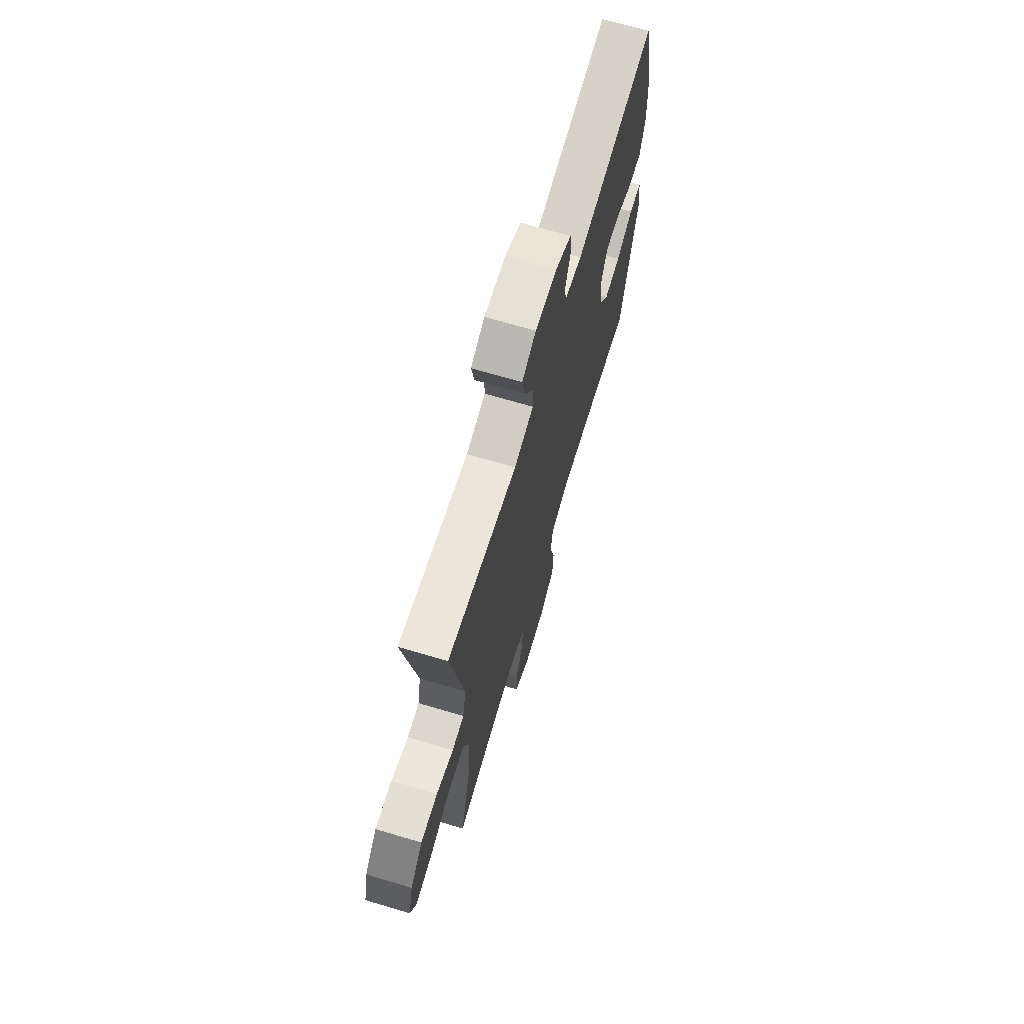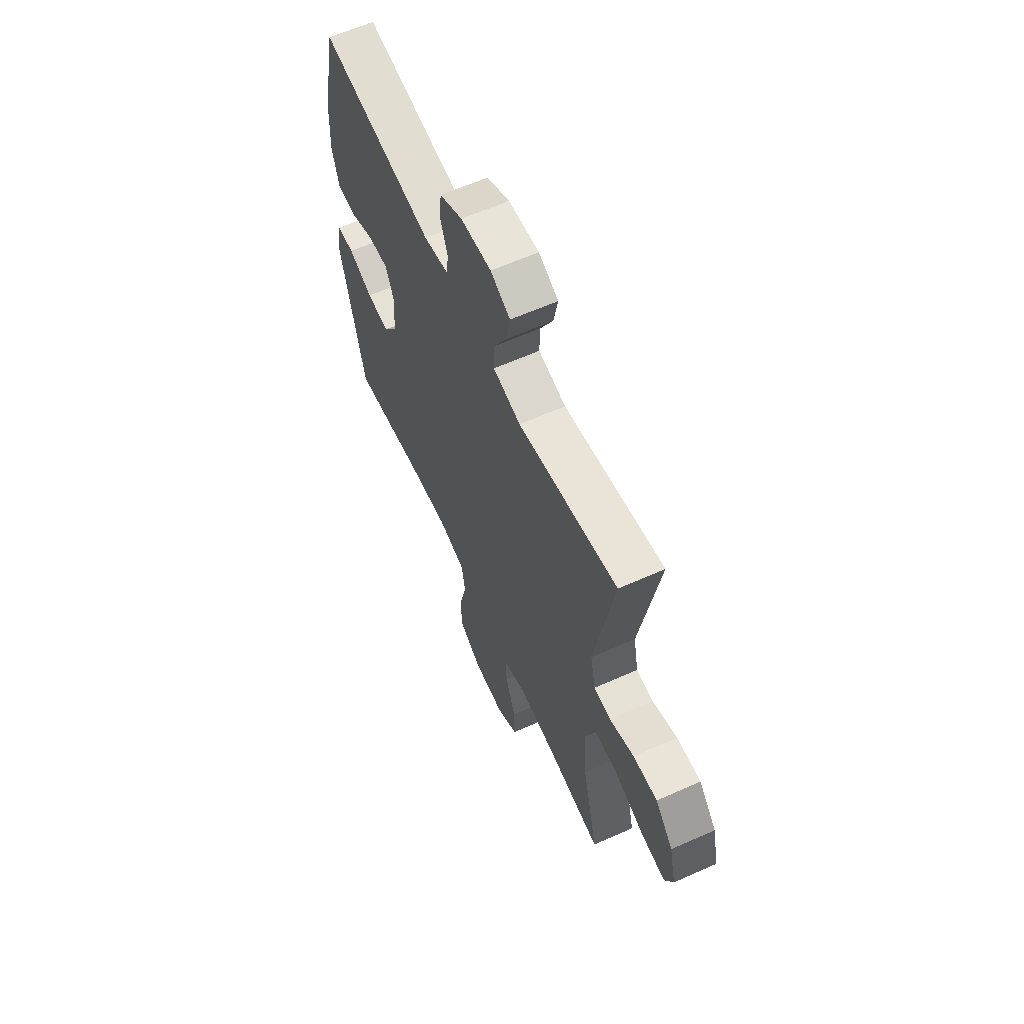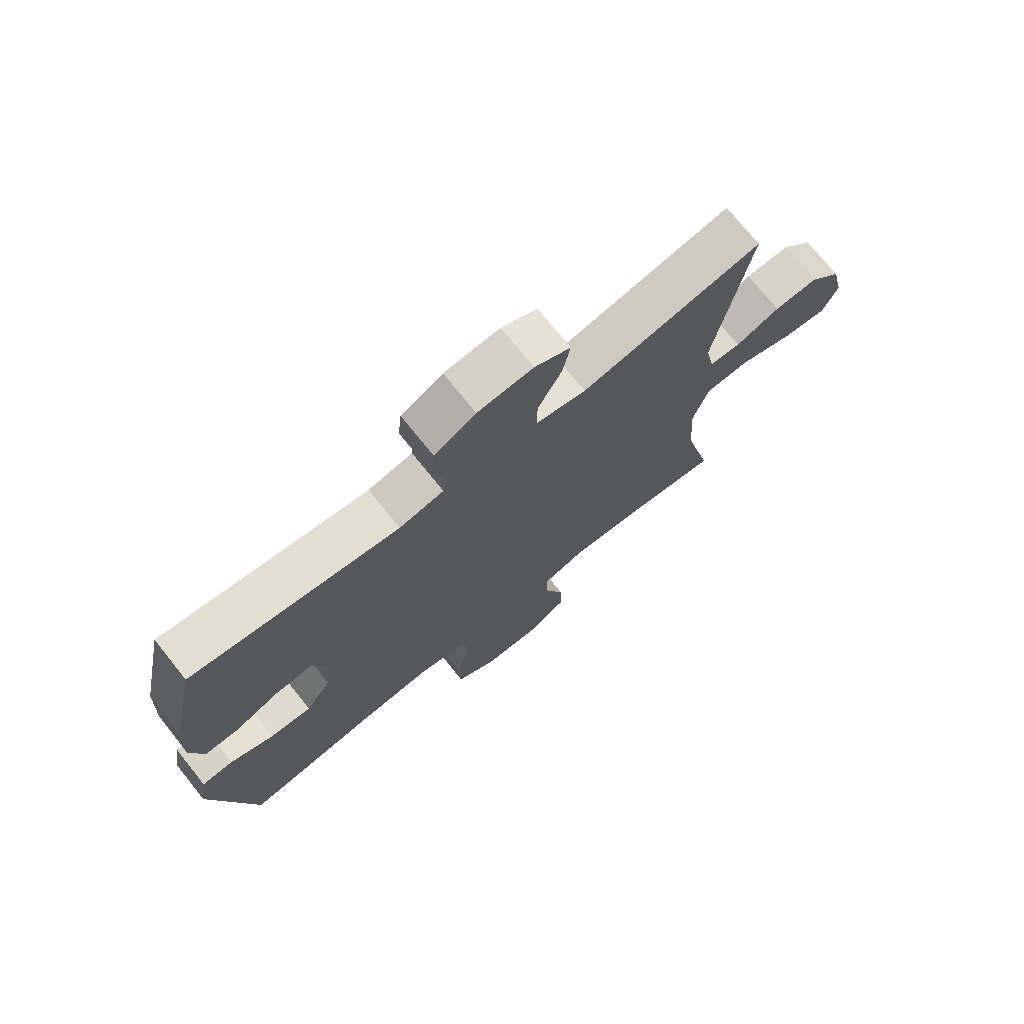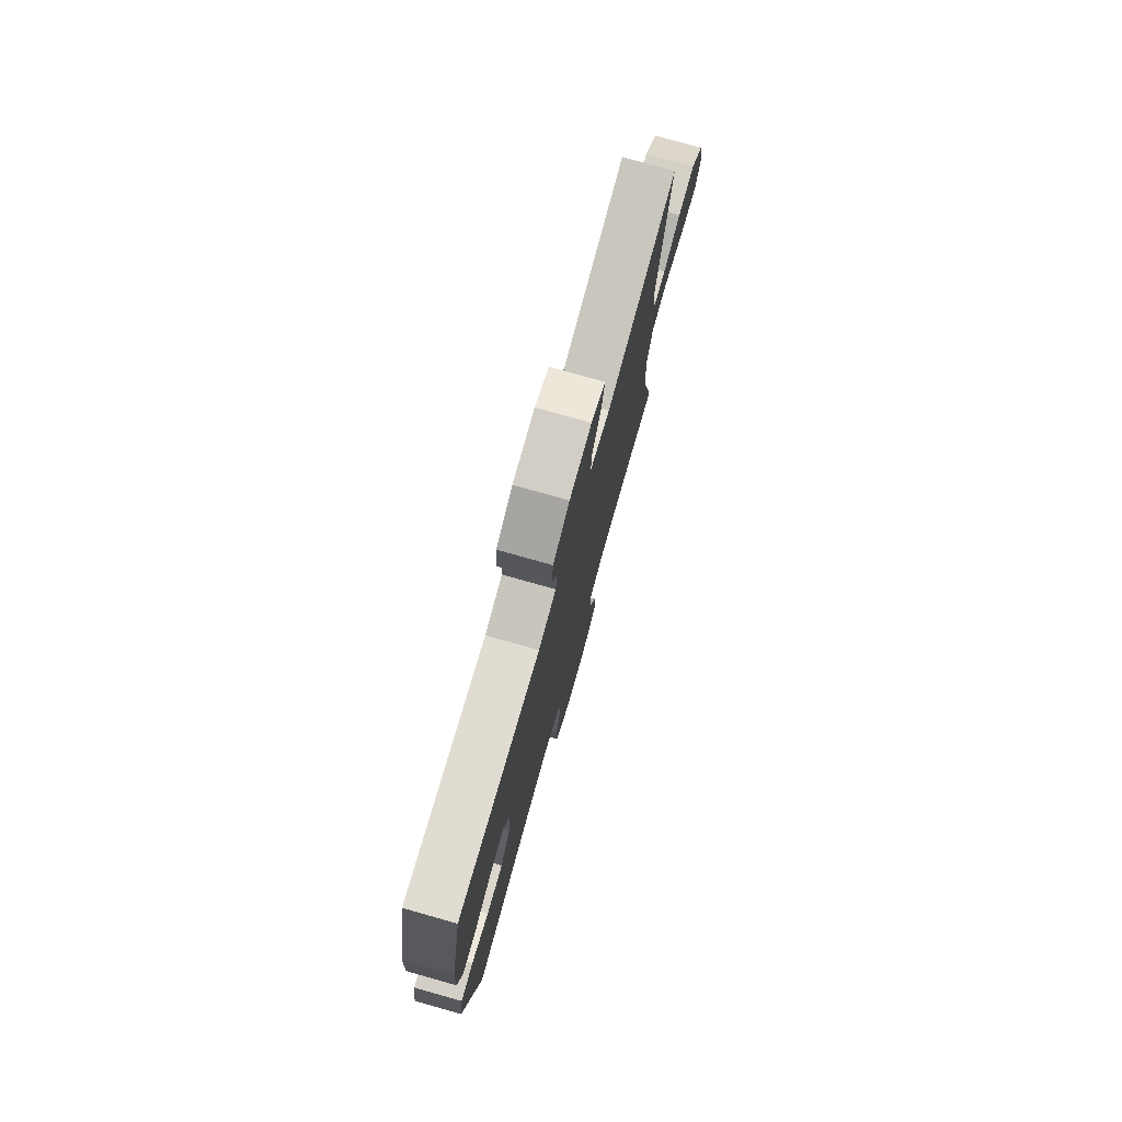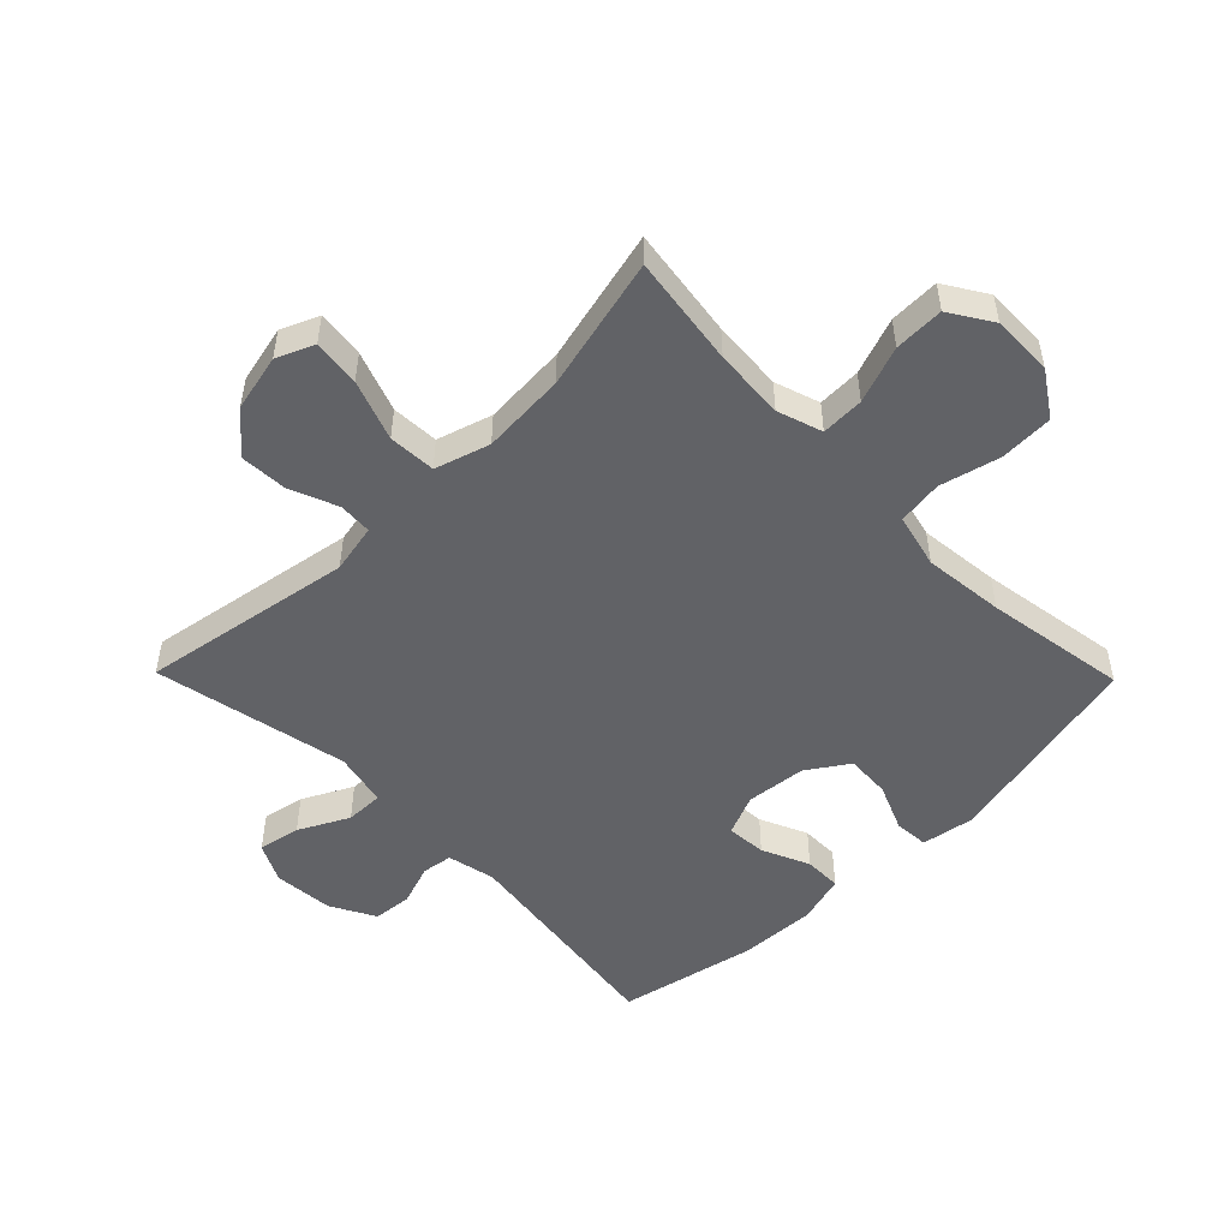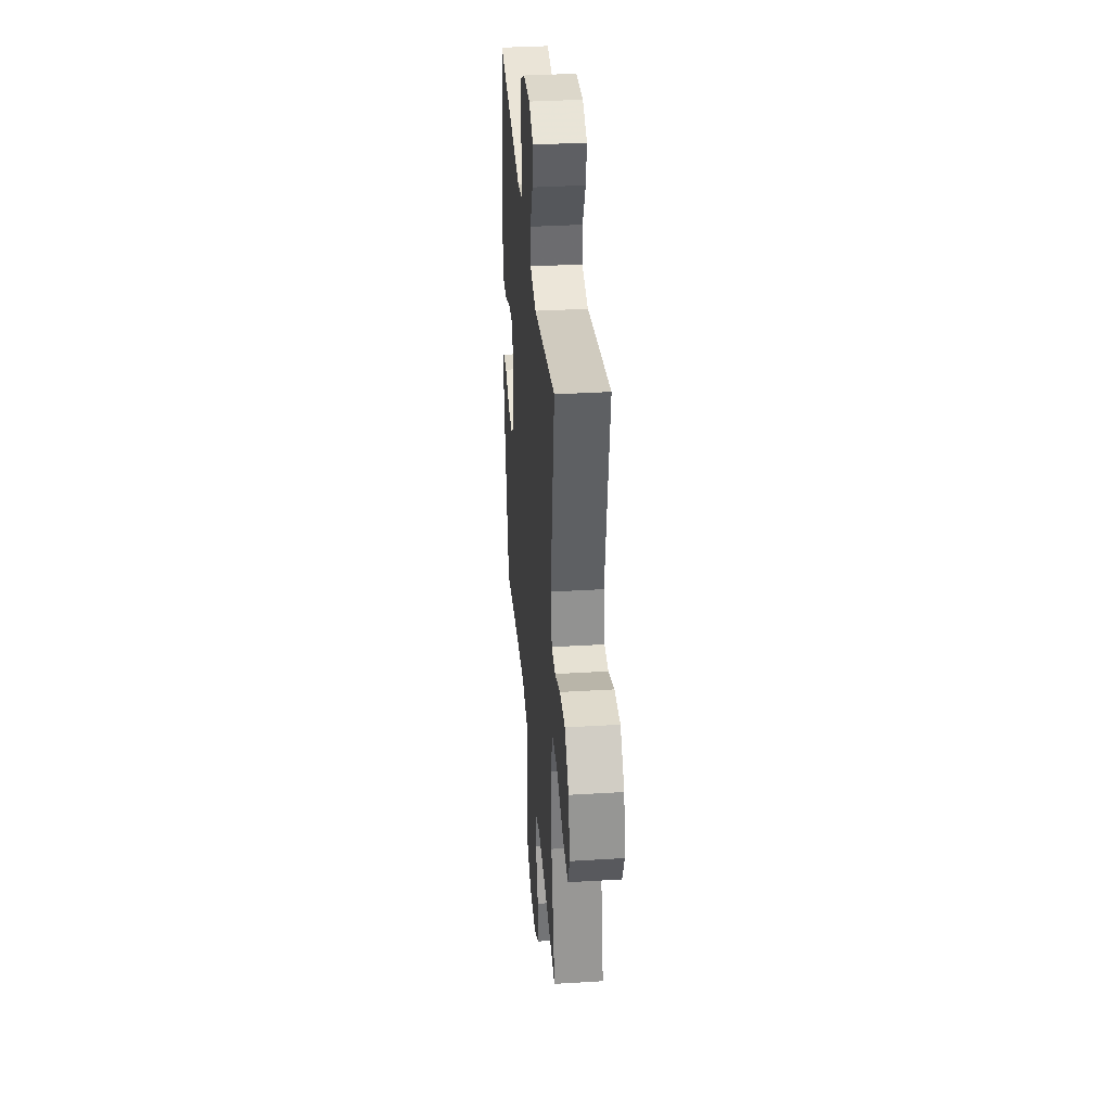
<metadata>
{"format":"obj","ext":"obj","renderer":"f3d","projection":"perspective","resolution":1024,"background":"white","views":[{"elev":69.8,"azim":106.5,"up":"+Z"},{"elev":62.6,"azim":65.7,"up":"+Z"},{"elev":73.5,"azim":-38.7,"up":"+Z"},{"elev":77.1,"azim":-74.3,"up":"+Z"},{"elev":-50.7,"azim":134.4,"up":"+Y"},{"elev":35.6,"azim":85.4,"up":"+Z"}]}
</metadata>
<code>
v -0.5 0.07 0.5
v -0.142 0.07 0.452
v -0.065 0.07 0.469
v -0.058 0.07 0.518
v -0.081 0.07 0.585
v -0.075 0.07 0.647
v -0.003 0.07 0.686
v 0.093 0.07 0.694
v 0.155 0.07 0.663
v 0.142 0.07 0.595
v 0.101 0.07 0.515
v 0.1 0.07 0.454
v 0.187 0.07 0.435
v 0.5 0.07 0.5
v 0.442 0.07 0.159
v 0.458 0.07 0.08
v 0.512 0.07 0.077
v 0.589 0.07 0.108
v 0.665 0.07 0.112
v 0.721 0.07 0.049
v 0.742 0.07 -0.043
v 0.716 0.07 -0.103
v 0.64 0.07 -0.094
v 0.543 0.07 -0.059
v 0.467 0.07 -0.063
v 0.44 0.07 -0.151
v 0.449 0.07 -0.286
v 0.5 0.07 -0.5
v 0.322 0.07 -0.475
v 0.208 0.07 -0.467
v 0.136 0.07 -0.491
v 0.138 0.07 -0.56
v 0.171 0.07 -0.651
v 0.173 0.07 -0.731
v 0.105 0.07 -0.774
v 0.006 0.07 -0.772
v -0.065 0.07 -0.725
v -0.068 0.07 -0.639
v -0.044 0.07 -0.542
v -0.054 0.07 -0.47
v -0.141 0.07 -0.449
v -0.271 0.07 -0.463
v -0.5 0.07 -0.5
v -0.574 0.07 -0.168
v -0.56 0.07 -0.083
v -0.505 0.07 -0.079
v -0.429 0.07 -0.111
v -0.357 0.07 -0.115
v -0.313 0.07 -0.049
v -0.303 0.07 0.048
v -0.331 0.07 0.114
v -0.395 0.07 0.109
v -0.471 0.07 0.075
v -0.531 0.07 0.075
v -0.553 0.07 0.154
v -0.547 0.07 0.278
v -0.5 0 0.5
v -0.142 0 0.452
v -0.065 0 0.469
v -0.058 0 0.518
v -0.081 0 0.585
v -0.075 0 0.647
v -0.003 0 0.686
v 0.093 0 0.694
v 0.155 0 0.663
v 0.142 0 0.595
v 0.101 0 0.515
v 0.1 0 0.454
v 0.187 0 0.435
v 0.5 0 0.5
v 0.442 0 0.159
v 0.458 0 0.08
v 0.512 0 0.077
v 0.589 0 0.108
v 0.665 0 0.112
v 0.721 0 0.049
v 0.742 0 -0.043
v 0.716 0 -0.103
v 0.64 0 -0.094
v 0.543 0 -0.059
v 0.467 0 -0.063
v 0.44 0 -0.151
v 0.449 0 -0.286
v 0.5 0 -0.5
v 0.322 0 -0.475
v 0.208 0 -0.467
v 0.136 0 -0.491
v 0.138 0 -0.56
v 0.171 0 -0.651
v 0.173 0 -0.731
v 0.105 0 -0.774
v 0.006 0 -0.772
v -0.065 0 -0.725
v -0.068 0 -0.639
v -0.044 0 -0.542
v -0.054 0 -0.47
v -0.141 0 -0.449
v -0.271 0 -0.463
v -0.5 0 -0.5
v -0.574 0 -0.168
v -0.56 0 -0.083
v -0.505 0 -0.079
v -0.429 0 -0.111
v -0.357 0 -0.115
v -0.313 0 -0.049
v -0.303 0 0.048
v -0.331 0 0.114
v -0.395 0 0.109
v -0.471 0 0.075
v -0.531 0 0.075
v -0.553 0 0.154
v -0.547 0 0.278
f 56 1 2
f 55 56 2
f 54 55 2
f 53 54 2
f 52 53 2
f 51 52 2 3
f 50 51 3
f 49 50 3
f 45 46 47
f 44 45 47
f 43 44 47
f 42 43 47
f 41 42 47 48
f 40 41 48 49
f 37 38 39
f 36 37 39
f 35 36 39
f 34 35 39
f 33 34 39
f 32 33 39
f 31 32 39 40
f 40 49 3
f 31 40 3
f 30 31 3
f 27 28 29
f 30 3 4
f 29 30 4
f 27 29 4
f 26 27 4
f 22 23 24
f 21 22 24
f 20 21 24
f 19 20 24
f 18 19 24
f 17 18 24
f 16 17 24 25
f 26 4 5
f 25 26 5
f 16 25 5
f 15 16 5
f 9 10 11
f 8 9 11
f 7 8 11
f 6 7 11
f 5 6 11
f 5 11 12
f 15 5 12
f 13 14 15
f 12 13 15
f 58 57 112
f 58 112 111
f 58 111 110
f 58 110 109
f 58 109 108
f 59 58 108 107
f 59 107 106
f 59 106 105
f 103 102 101
f 103 101 100
f 103 100 99
f 103 99 98
f 104 103 98 97
f 105 104 97 96
f 95 94 93
f 95 93 92
f 95 92 91
f 95 91 90
f 95 90 89
f 95 89 88
f 96 95 88 87
f 59 105 96
f 59 96 87
f 59 87 86
f 85 84 83
f 60 59 86
f 60 86 85
f 60 85 83
f 60 83 82
f 80 79 78
f 80 78 77
f 80 77 76
f 80 76 75
f 80 75 74
f 80 74 73
f 81 80 73 72
f 61 60 82
f 61 82 81
f 61 81 72
f 61 72 71
f 67 66 65
f 67 65 64
f 67 64 63
f 67 63 62
f 67 62 61
f 68 67 61
f 68 61 71
f 71 70 69
f 71 69 68
f 1 57 58 2
f 2 58 59 3
f 3 59 60 4
f 4 60 61 5
f 5 61 62 6
f 6 62 63 7
f 7 63 64 8
f 8 64 65 9
f 9 65 66 10
f 10 66 67 11
f 11 67 68 12
f 12 68 69 13
f 13 69 70 14
f 14 70 71 15
f 15 71 72 16
f 16 72 73 17
f 17 73 74 18
f 18 74 75 19
f 19 75 76 20
f 20 76 77 21
f 21 77 78 22
f 22 78 79 23
f 23 79 80 24
f 24 80 81 25
f 25 81 82 26
f 26 82 83 27
f 27 83 84 28
f 28 84 85 29
f 29 85 86 30
f 30 86 87 31
f 31 87 88 32
f 32 88 89 33
f 33 89 90 34
f 34 90 91 35
f 35 91 92 36
f 36 92 93 37
f 37 93 94 38
f 38 94 95 39
f 39 95 96 40
f 40 96 97 41
f 41 97 98 42
f 42 98 99 43
f 43 99 100 44
f 44 100 101 45
f 45 101 102 46
f 46 102 103 47
f 47 103 104 48
f 48 104 105 49
f 49 105 106 50
f 50 106 107 51
f 51 107 108 52
f 52 108 109 53
f 53 109 110 54
f 54 110 111 55
f 55 111 112 56
f 56 112 57 1

</code>
